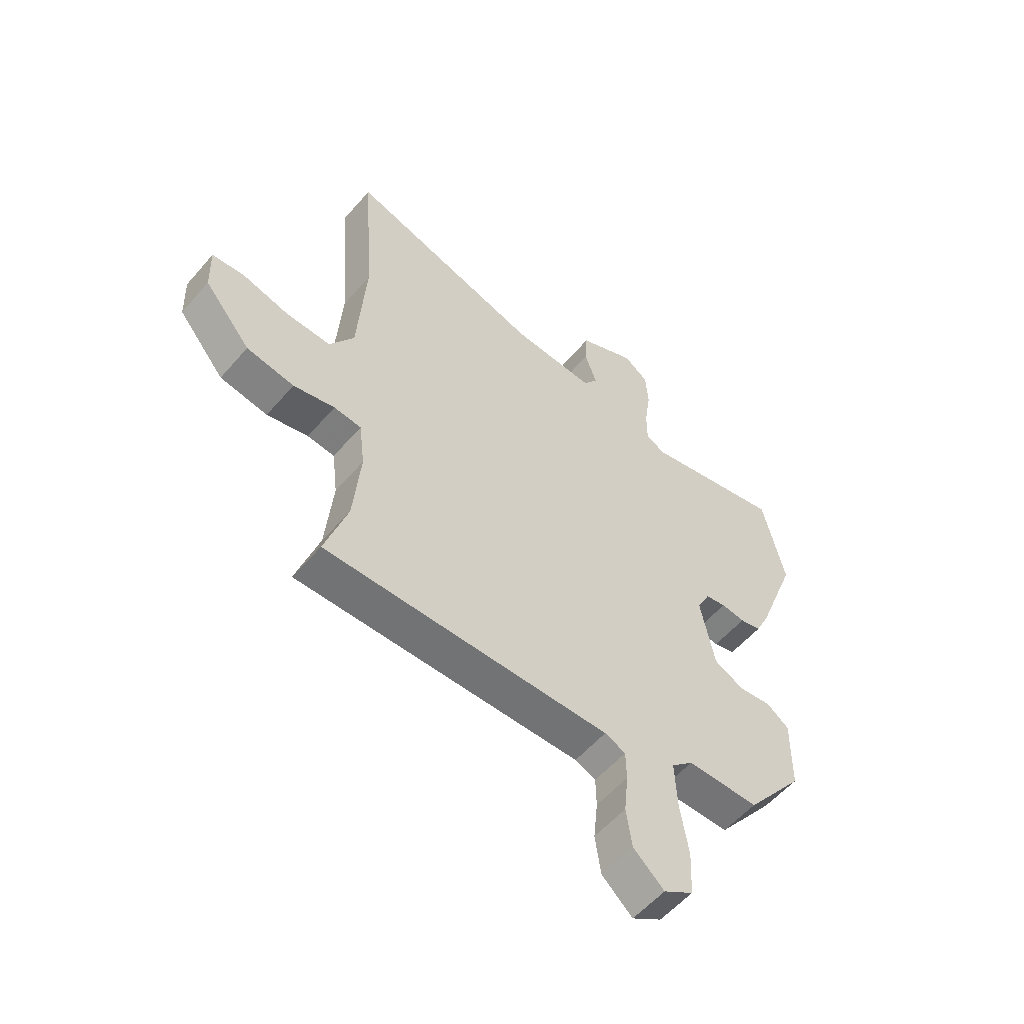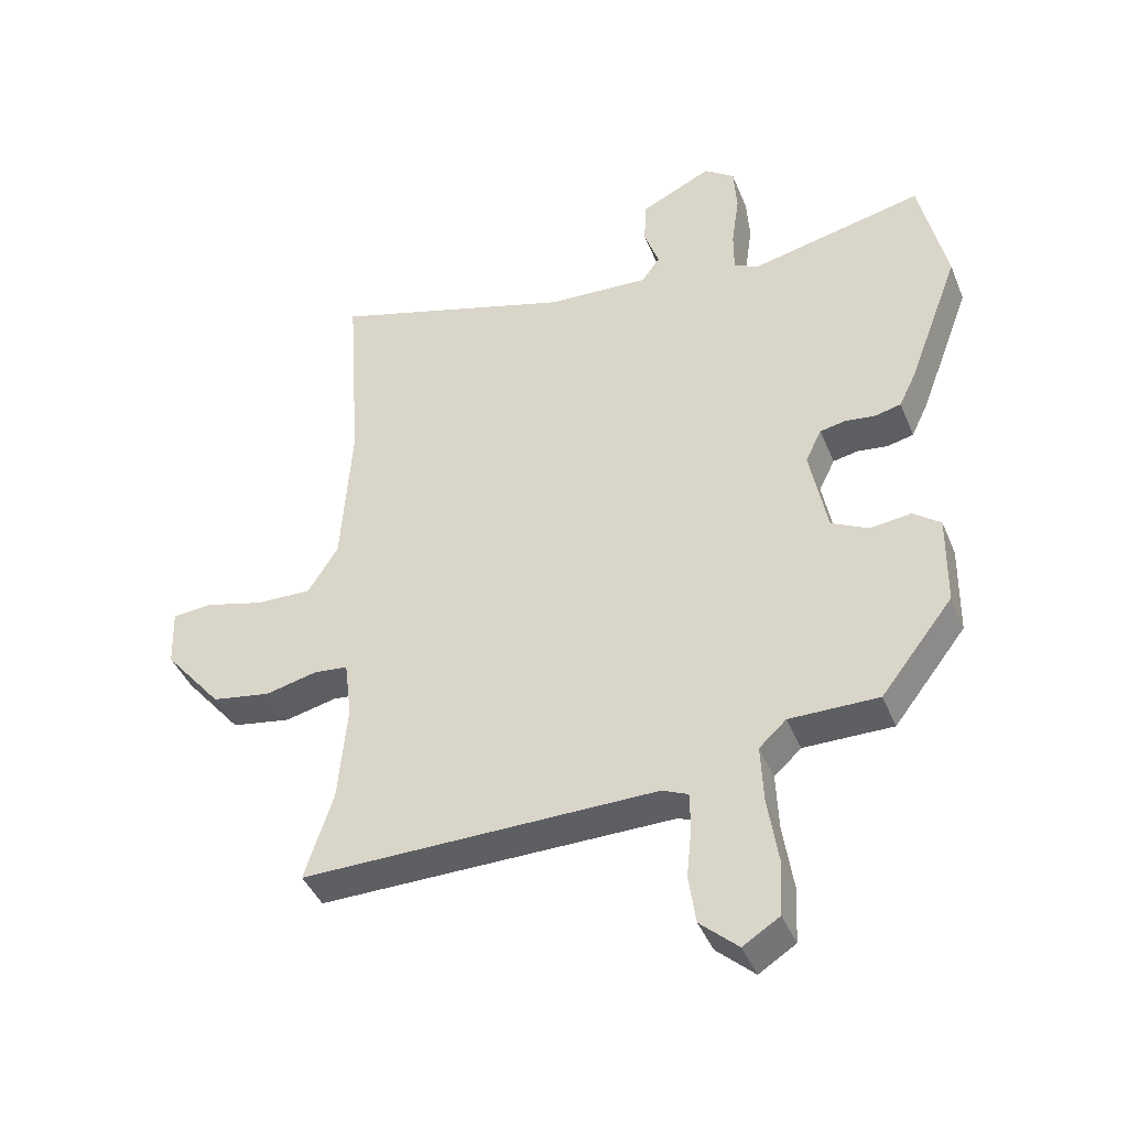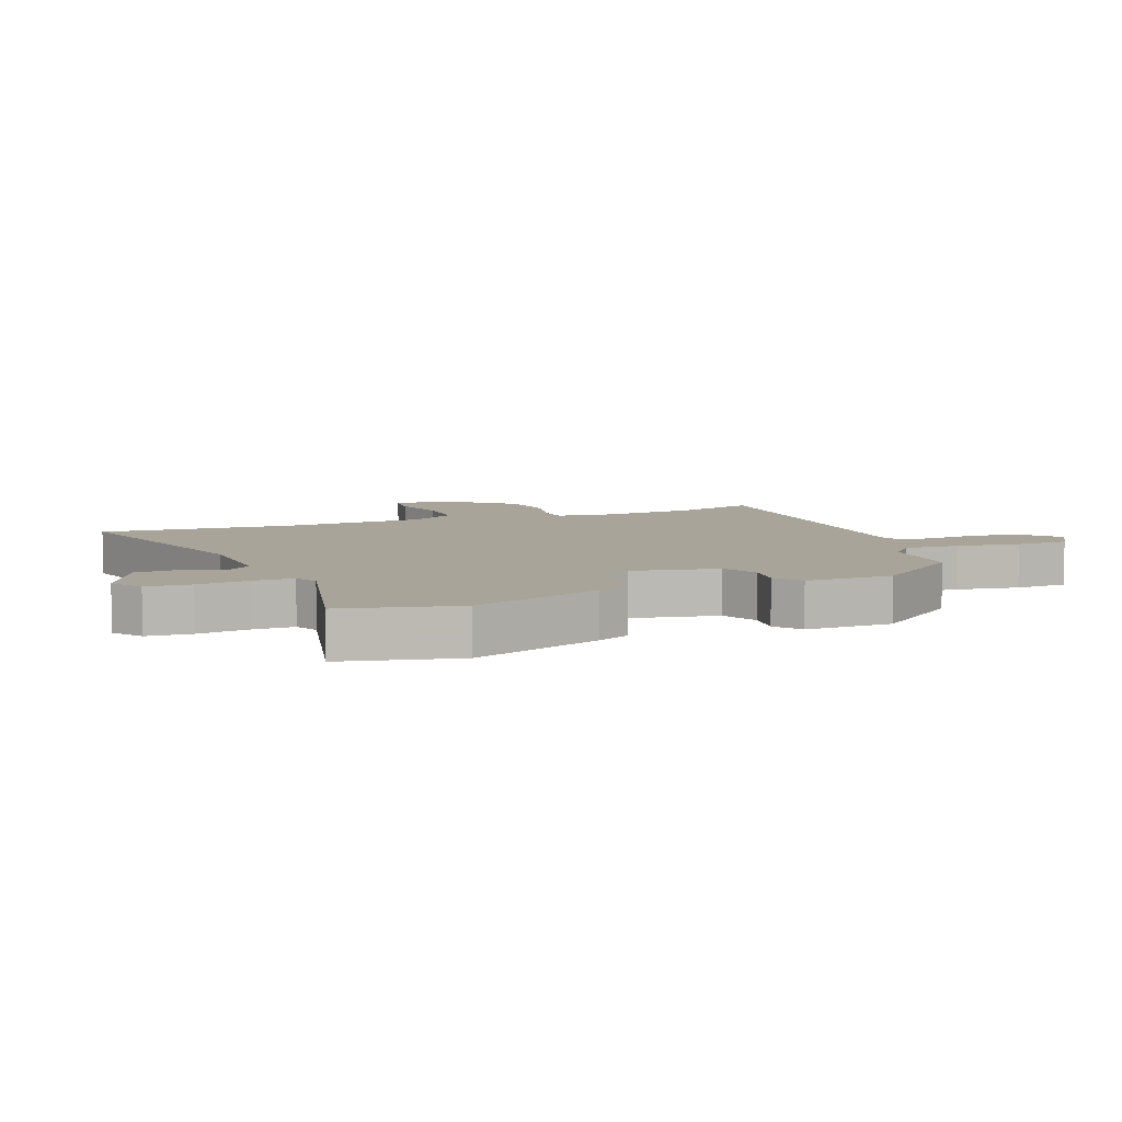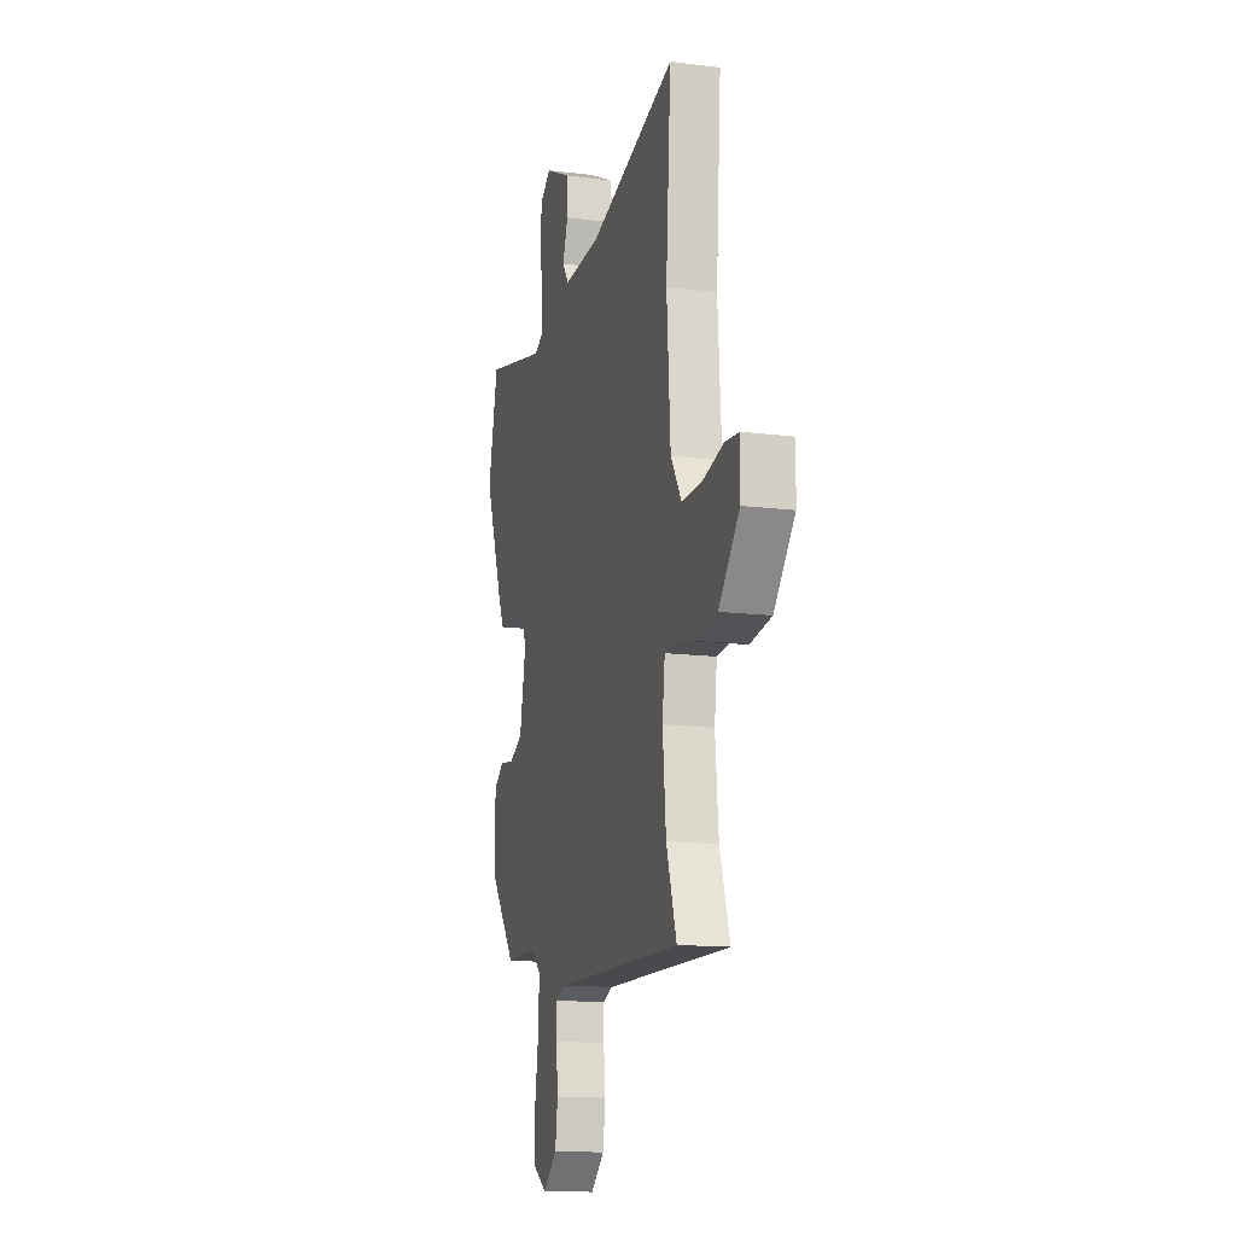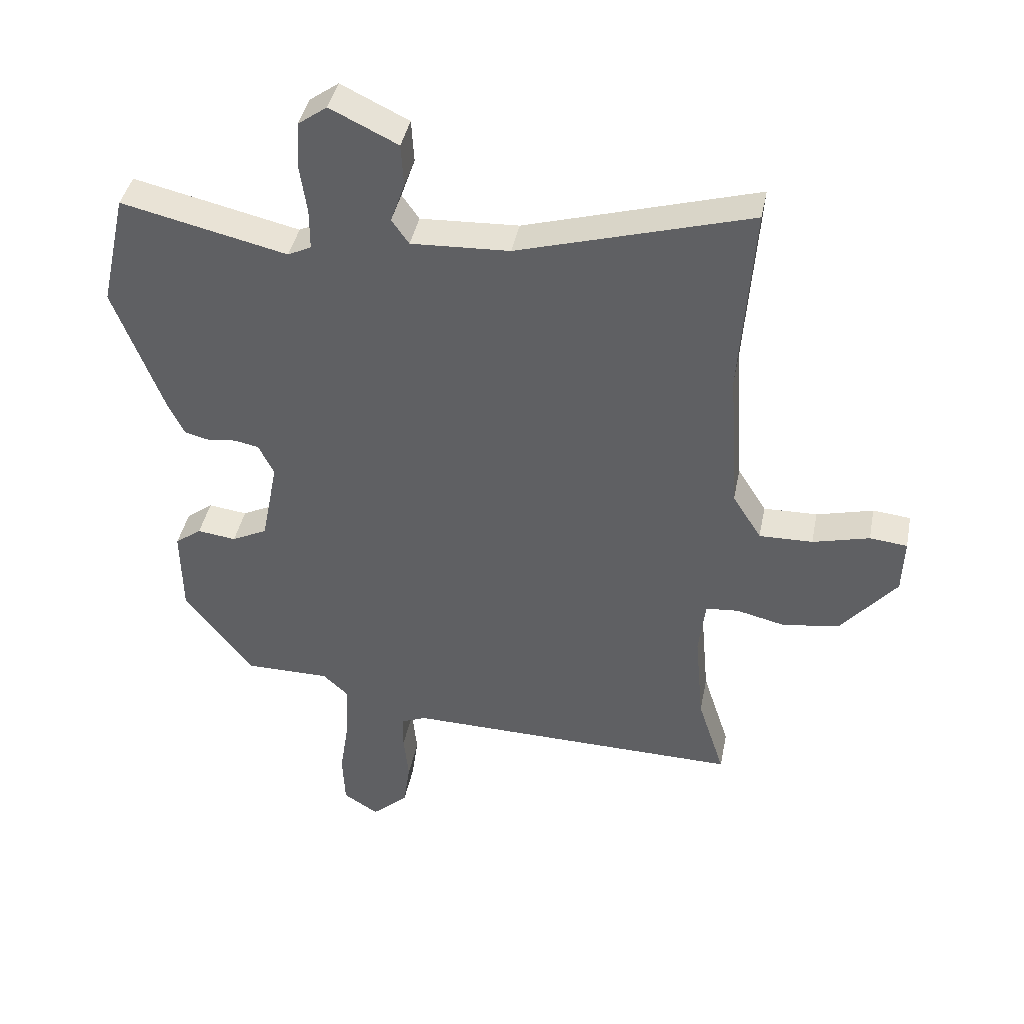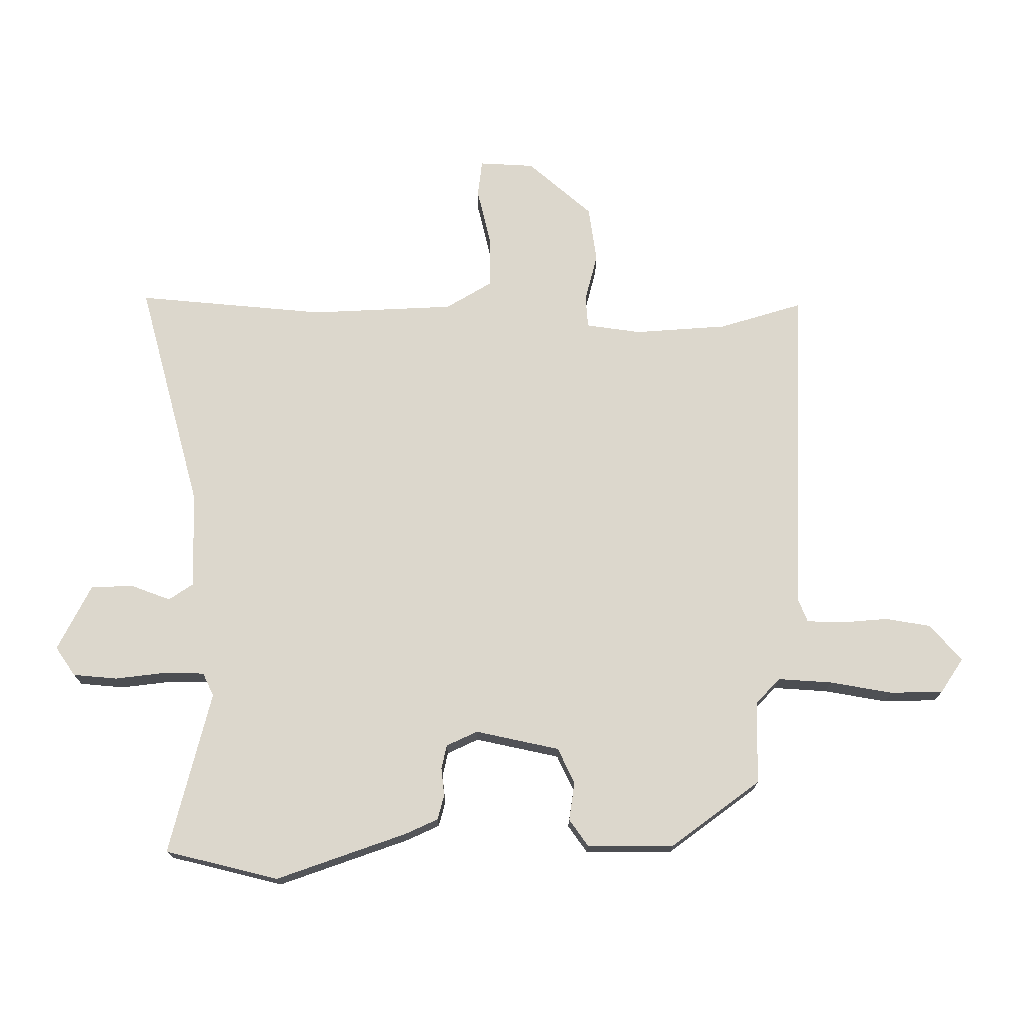
<metadata>
{"format":"obj","ext":"obj","renderer":"f3d","projection":"perspective","resolution":1024,"background":"white","views":[{"elev":-56.3,"azim":-40.1,"up":"+Z"},{"elev":-41.7,"azim":21.1,"up":"+Z"},{"elev":7.1,"azim":68.9,"up":"+Y"},{"elev":-13.8,"azim":-105.7,"up":"+Z"},{"elev":41.2,"azim":-168.8,"up":"+Z"},{"elev":73.0,"azim":91.2,"up":"+Y"}]}
</metadata>
<code>
v 0.495 0.07 0.522
v 0.537 0.07 0.334
v 0.457 0.07 0.121
v 0.431 0.07 0.067
v 0.39 0.07 0.057
v 0.344 0.07 0.063
v 0.304 0.07 0.055
v 0.279 0.07 0.004
v 0.306 0.07 -0.135
v 0.364 0.07 -0.164
v 0.427 0.07 -0.156
v 0.47 0.07 -0.188
v 0.468 0.07 -0.331
v 0.356 0.07 -0.476
v 0.218 0.07 -0.476
v 0.176 0.07 -0.515
v 0.18 0.07 -0.604
v 0.196 0.07 -0.708
v 0.192 0.07 -0.795
v 0.135 0.07 -0.831
v 0.076 0.07 -0.778
v 0.065 0.07 -0.702
v 0.073 0.07 -0.624
v 0.072 0.07 -0.566
v 0.032 0.07 -0.549
v -0.519 0.07 -0.558
v -0.475 0.07 -0.422
v -0.461 0.07 -0.269
v -0.472 0.07 -0.178
v -0.525 0.07 -0.173
v -0.605 0.07 -0.192
v -0.697 0.07 -0.177
v -0.787 0.07 -0.069
v -0.79 0.07 0.022
v -0.729 0.07 0.028
v -0.637 0.07 0.004
v -0.55 0.07 0.002
v -0.503 0.07 0.077
v -0.487 0.07 0.314
v -0.509 0.07 0.626
v -0.132 0.07 0.515
v 0.028 0.07 0.507
v 0.056 0.07 0.547
v 0.033 0.07 0.613
v 0.037 0.07 0.683
v 0.147 0.07 0.736
v 0.194 0.07 0.702
v 0.199 0.07 0.629
v 0.187 0.07 0.545
v 0.187 0.07 0.479
v 0.225 0.07 0.46
v 0.495 0 0.522
v 0.537 0 0.334
v 0.457 0 0.121
v 0.431 0 0.067
v 0.39 0 0.057
v 0.344 0 0.063
v 0.304 0 0.055
v 0.279 0 0.004
v 0.306 0 -0.135
v 0.364 0 -0.164
v 0.427 0 -0.156
v 0.47 0 -0.188
v 0.468 0 -0.331
v 0.356 0 -0.476
v 0.218 0 -0.476
v 0.176 0 -0.515
v 0.18 0 -0.604
v 0.196 0 -0.708
v 0.192 0 -0.795
v 0.135 0 -0.831
v 0.076 0 -0.778
v 0.065 0 -0.702
v 0.073 0 -0.624
v 0.072 0 -0.566
v 0.032 0 -0.549
v -0.519 0 -0.558
v -0.475 0 -0.422
v -0.461 0 -0.269
v -0.472 0 -0.178
v -0.525 0 -0.173
v -0.605 0 -0.192
v -0.697 0 -0.177
v -0.787 0 -0.069
v -0.79 0 0.022
v -0.729 0 0.028
v -0.637 0 0.004
v -0.55 0 0.002
v -0.503 0 0.077
v -0.487 0 0.314
v -0.509 0 0.626
v -0.132 0 0.515
v 0.028 0 0.507
v 0.056 0 0.547
v 0.033 0 0.613
v 0.037 0 0.683
v 0.147 0 0.736
v 0.194 0 0.702
v 0.199 0 0.629
v 0.187 0 0.545
v 0.187 0 0.479
v 0.225 0 0.46
f 46 47 48 49
f 46 49 50
f 43 44 45 46
f 43 46 50
f 42 43 50
f 41 42 50 51
f 39 40 41
f 38 39 41 51
f 33 34 35 36
f 33 36 37
f 30 31 32 33
f 29 30 33 37
f 25 26 27
f 25 27 28
f 24 25 28 29
f 20 21 22 23
f 20 23 24
f 17 18 19 20
f 16 17 20 24
f 15 16 24 29
f 10 11 12 13
f 9 10 13 14
f 8 9 14 15
f 3 4 5 6
f 3 6 7
f 2 3 7
f 1 2 7
f 51 1 7 8
f 29 37 38 51
f 8 15 29 51
f 100 99 98 97
f 101 100 97
f 97 96 95 94
f 101 97 94
f 101 94 93
f 102 101 93 92
f 92 91 90
f 102 92 90 89
f 87 86 85 84
f 88 87 84
f 84 83 82 81
f 88 84 81 80
f 78 77 76
f 79 78 76
f 80 79 76 75
f 74 73 72 71
f 75 74 71
f 71 70 69 68
f 75 71 68 67
f 80 75 67 66
f 64 63 62 61
f 65 64 61 60
f 66 65 60 59
f 57 56 55 54
f 58 57 54
f 58 54 53
f 58 53 52
f 59 58 52 102
f 102 89 88 80
f 102 80 66 59
f 1 52 53 2
f 2 53 54 3
f 3 54 55 4
f 4 55 56 5
f 5 56 57 6
f 6 57 58 7
f 7 58 59 8
f 8 59 60 9
f 9 60 61 10
f 10 61 62 11
f 11 62 63 12
f 12 63 64 13
f 13 64 65 14
f 14 65 66 15
f 15 66 67 16
f 16 67 68 17
f 17 68 69 18
f 18 69 70 19
f 19 70 71 20
f 20 71 72 21
f 21 72 73 22
f 22 73 74 23
f 23 74 75 24
f 24 75 76 25
f 25 76 77 26
f 26 77 78 27
f 27 78 79 28
f 28 79 80 29
f 29 80 81 30
f 30 81 82 31
f 31 82 83 32
f 32 83 84 33
f 33 84 85 34
f 34 85 86 35
f 35 86 87 36
f 36 87 88 37
f 37 88 89 38
f 38 89 90 39
f 39 90 91 40
f 40 91 92 41
f 41 92 93 42
f 42 93 94 43
f 43 94 95 44
f 44 95 96 45
f 45 96 97 46
f 46 97 98 47
f 47 98 99 48
f 48 99 100 49
f 49 100 101 50
f 50 101 102 51
f 51 102 52 1

</code>
